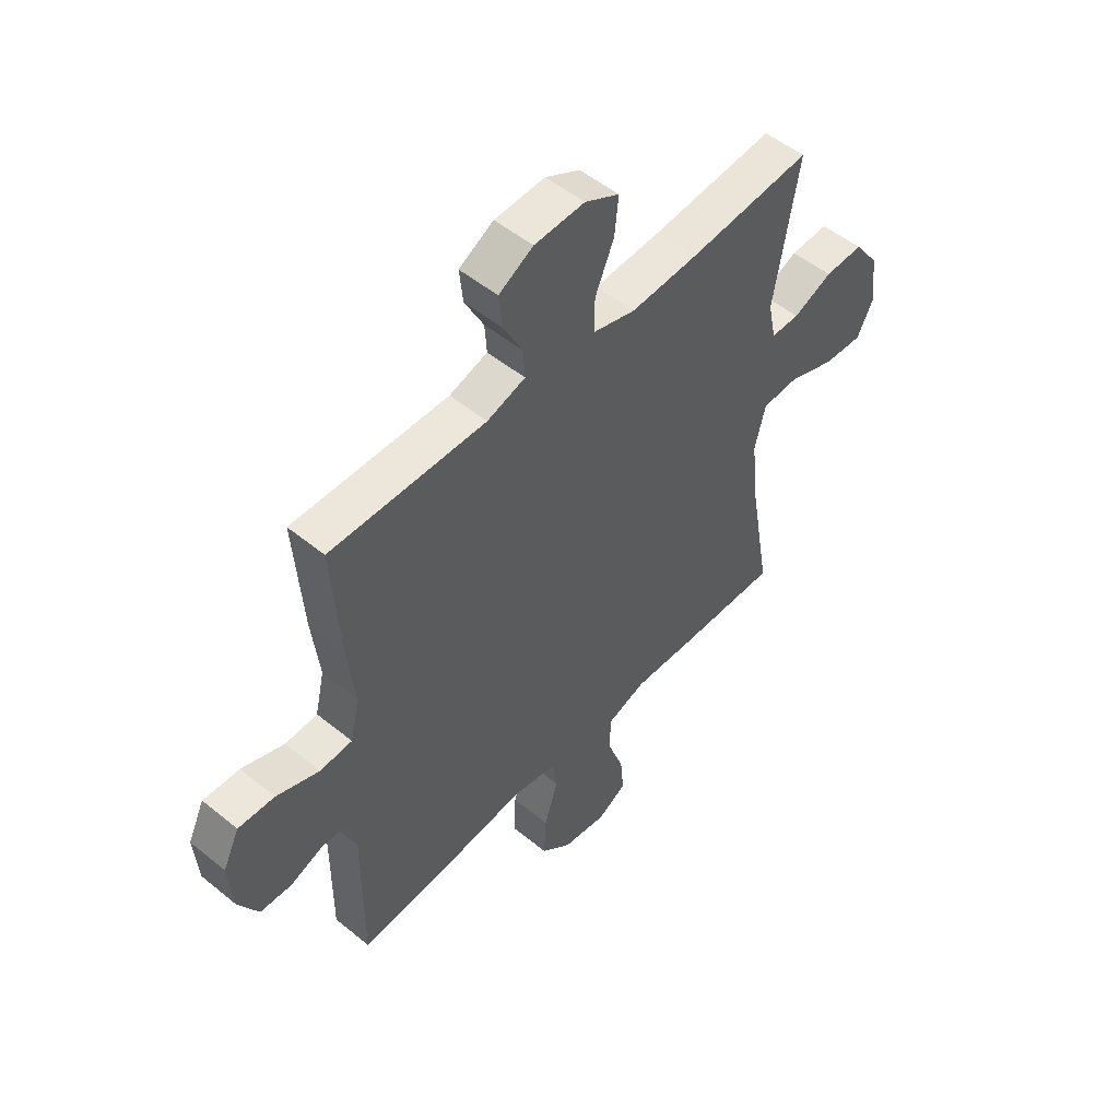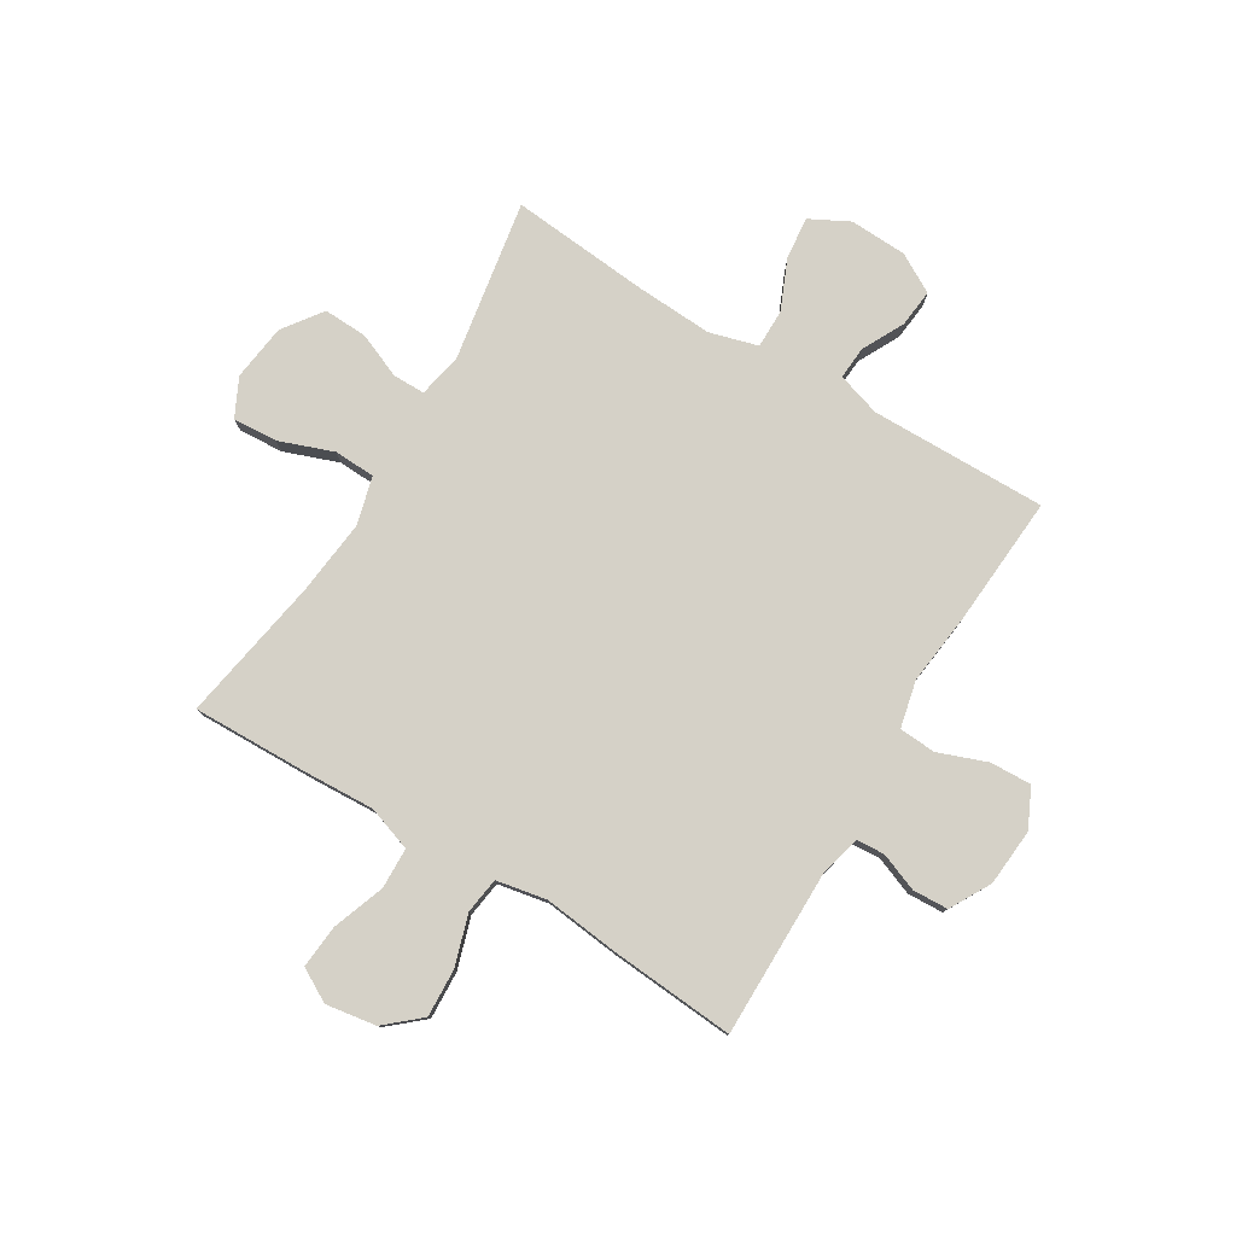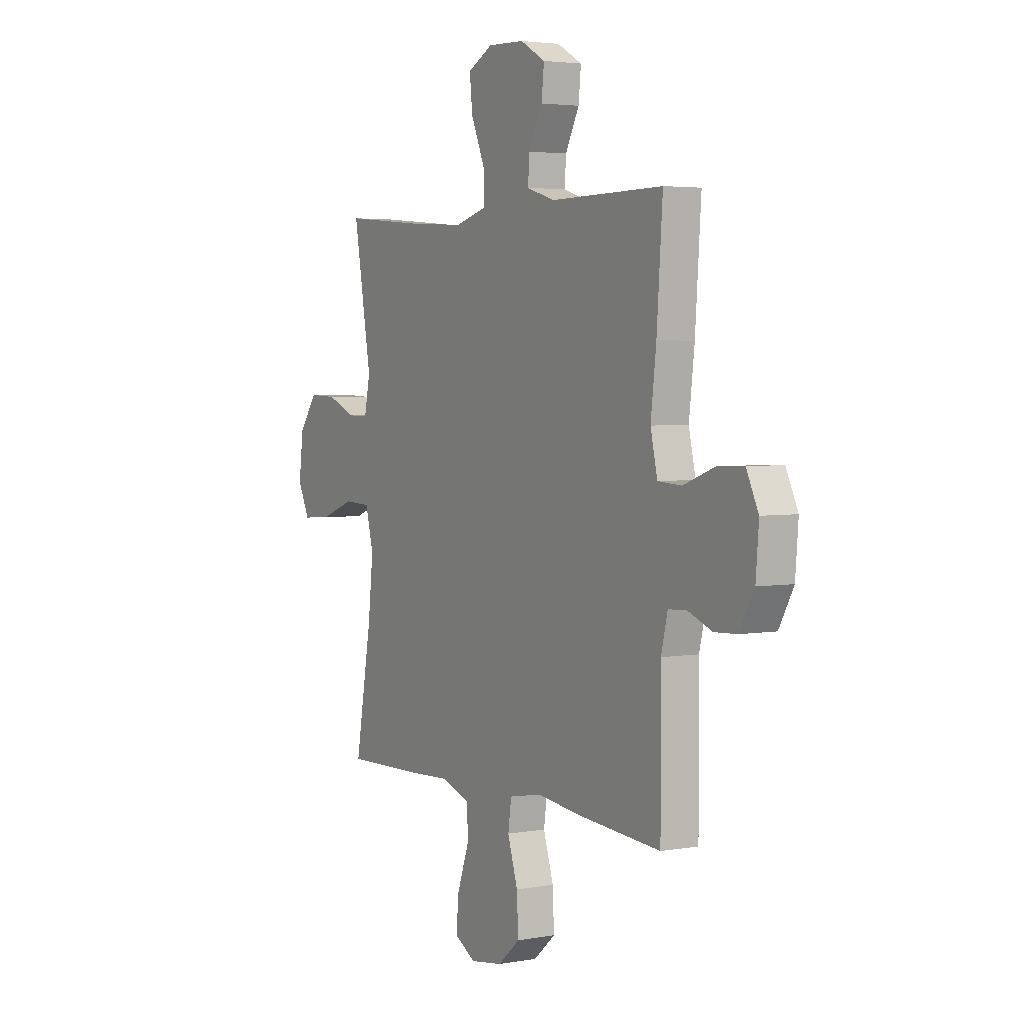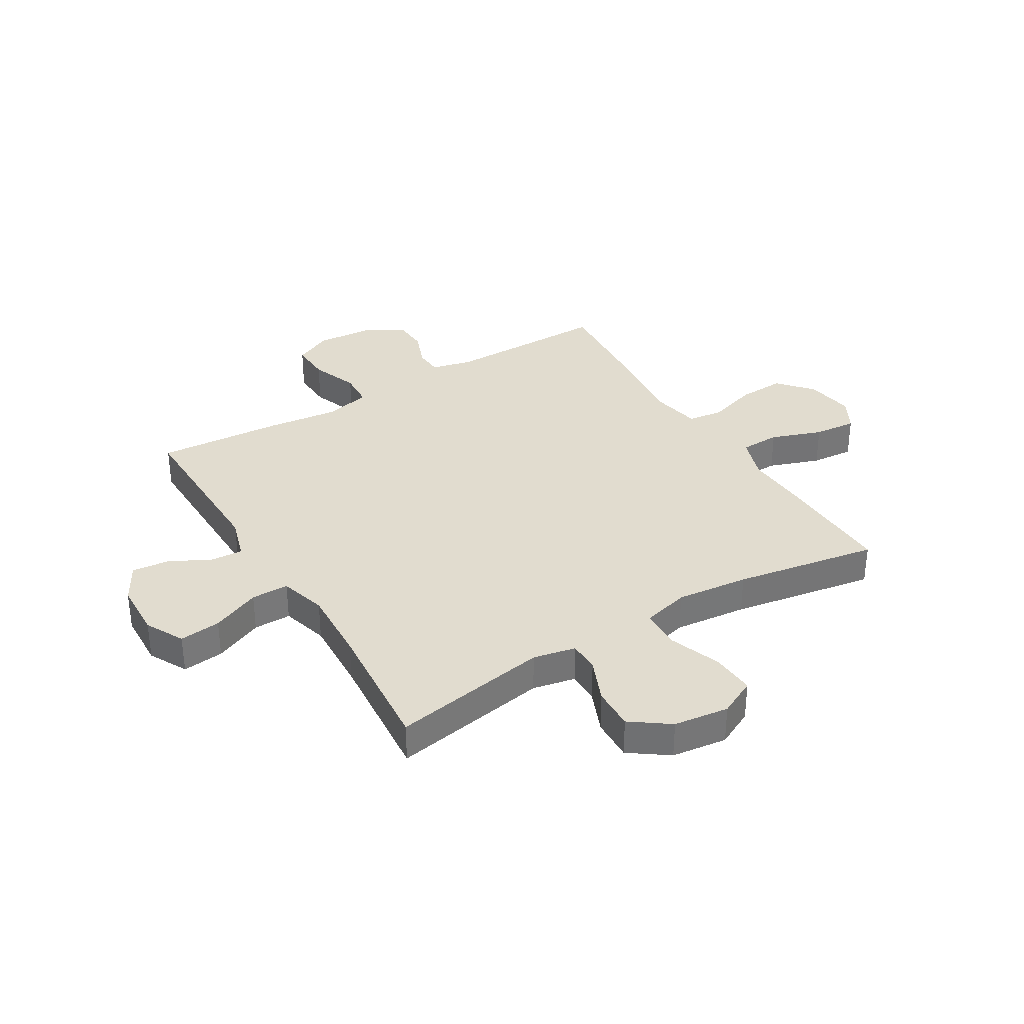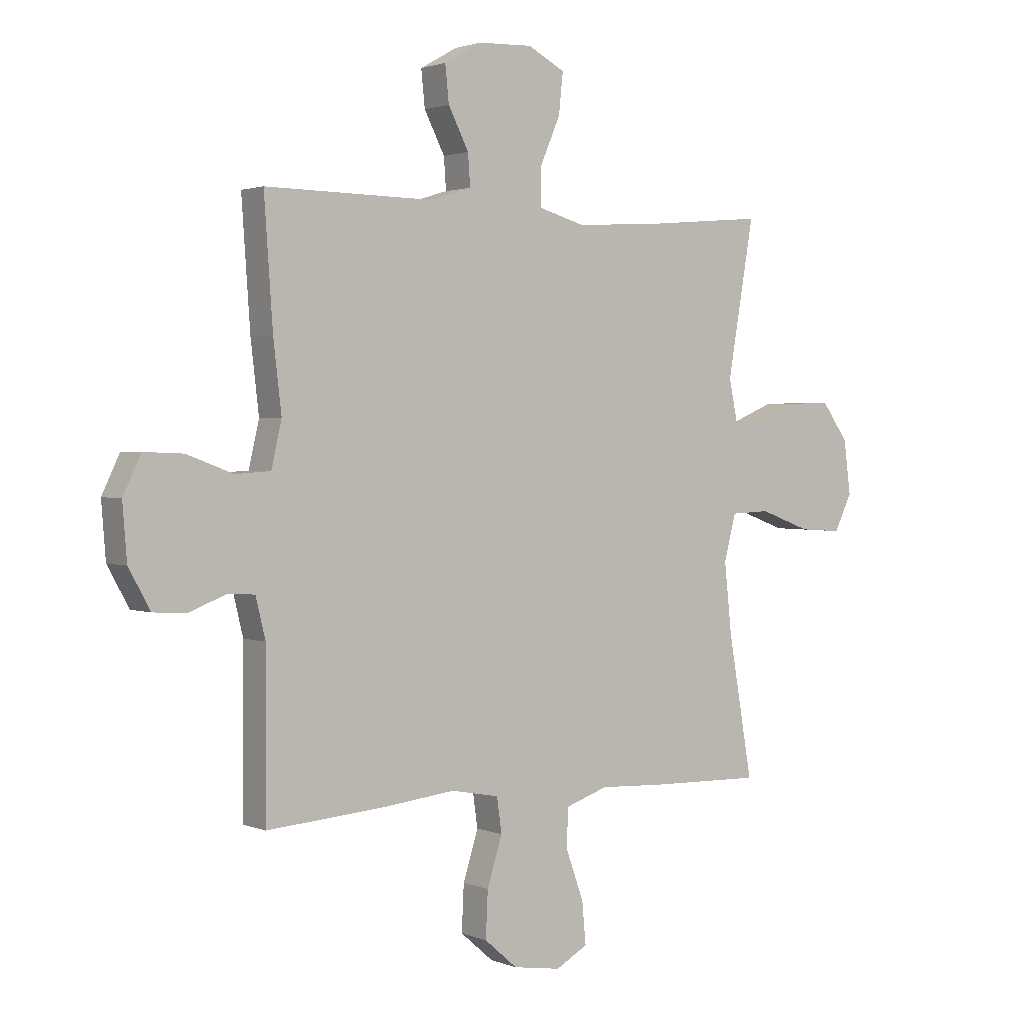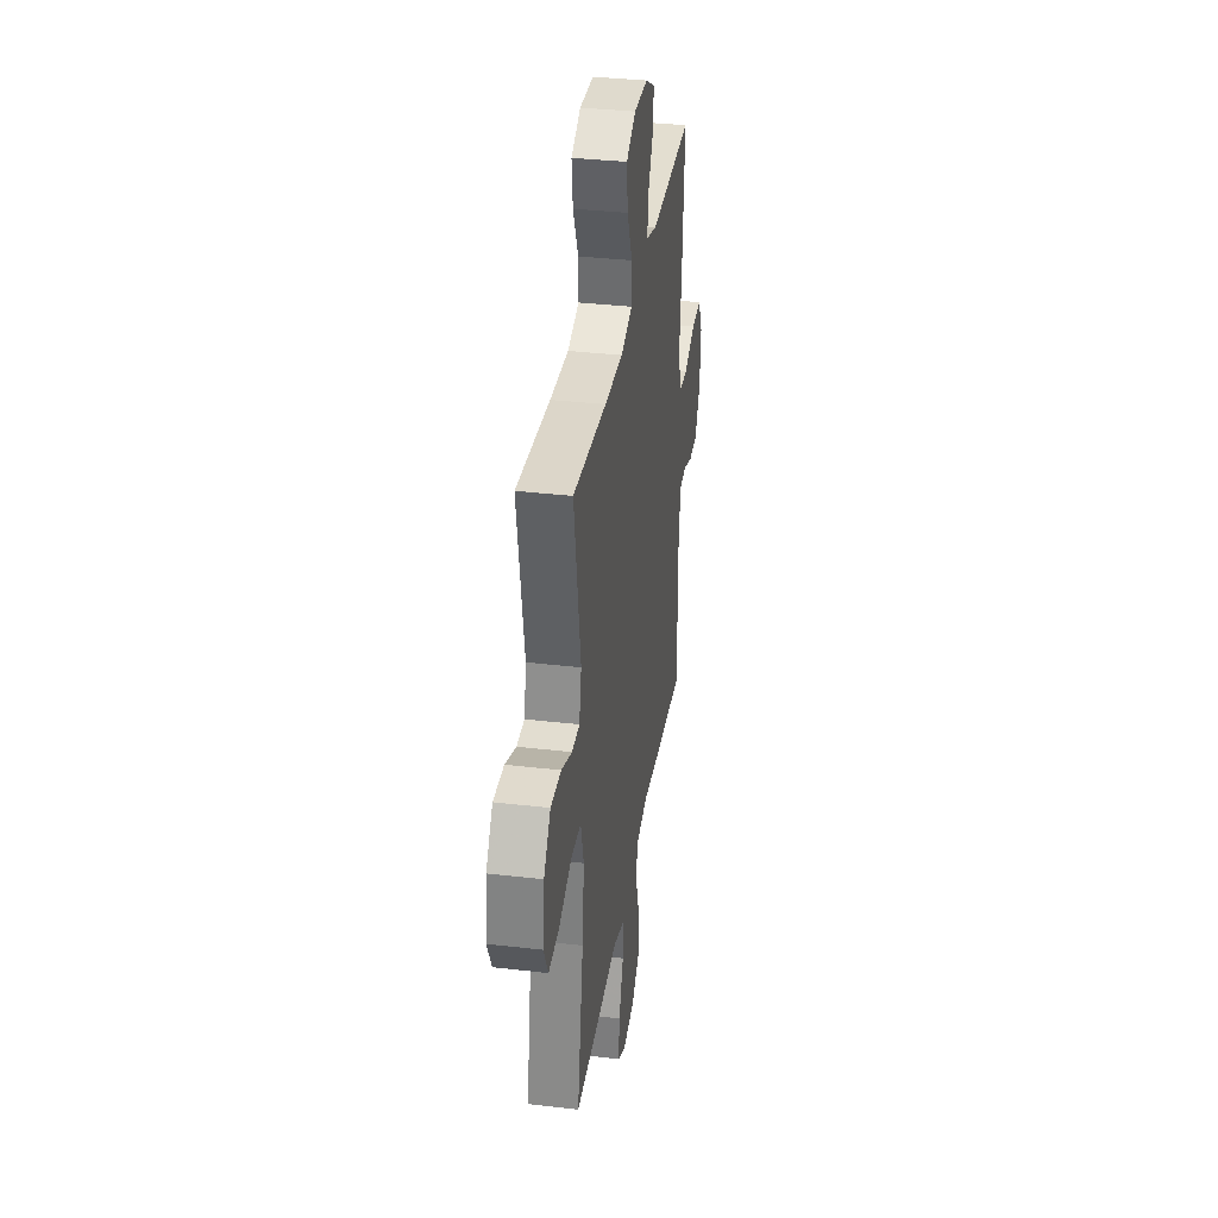
<metadata>
{"format":"obj","ext":"obj","renderer":"f3d","projection":"perspective","resolution":1024,"background":"white","views":[{"elev":51.8,"azim":-48.5,"up":"+Z"},{"elev":79.0,"azim":-148.8,"up":"+Y"},{"elev":3.6,"azim":-120.7,"up":"+Z"},{"elev":34.5,"azim":58.8,"up":"+Y"},{"elev":1.9,"azim":-35.9,"up":"+Z"},{"elev":35.1,"azim":98.8,"up":"+Z"}]}
</metadata>
<code>
v 0.5 0.07 -0.5
v 0.293 0.07 -0.495
v 0.17 0.07 -0.489
v 0.091 0.07 -0.516
v 0.089 0.07 -0.588
v 0.122 0.07 -0.68
v 0.129 0.07 -0.757
v 0.07 0.07 -0.79
v -0.019 0.07 -0.776
v -0.08 0.07 -0.723
v -0.076 0.07 -0.638
v -0.048 0.07 -0.549
v -0.057 0.07 -0.485
v -0.146 0.07 -0.468
v -0.28 0.07 -0.483
v -0.5 0.07 -0.5
v -0.499 0.07 -0.205
v -0.517 0.07 -0.131
v -0.567 0.07 -0.128
v -0.634 0.07 -0.154
v -0.697 0.07 -0.151
v -0.737 0.07 -0.079
v -0.745 0.07 0.022
v -0.712 0.07 0.091
v -0.639 0.07 0.088
v -0.553 0.07 0.056
v -0.488 0.07 0.06
v -0.469 0.07 0.143
v -0.484 0.07 0.271
v -0.5 0.07 0.5
v -0.188 0.07 0.496
v -0.111 0.07 0.52
v -0.115 0.07 0.578
v -0.153 0.07 0.652
v -0.16 0.07 0.719
v -0.091 0.07 0.758
v 0.01 0.07 0.762
v 0.079 0.07 0.726
v 0.071 0.07 0.651
v 0.033 0.07 0.563
v 0.033 0.07 0.495
v 0.118 0.07 0.471
v 0.253 0.07 0.478
v 0.5 0.07 0.5
v 0.451 0.07 0.215
v 0.467 0.07 0.138
v 0.524 0.07 0.138
v 0.603 0.07 0.171
v 0.68 0.07 0.174
v 0.73 0.07 0.105
v 0.743 0.07 0.005
v 0.71 0.07 -0.062
v 0.631 0.07 -0.057
v 0.536 0.07 -0.022
v 0.463 0.07 -0.025
v 0.441 0.07 -0.11
v 0.455 0.07 -0.241
v 0.5 0 -0.5
v 0.293 0 -0.495
v 0.17 0 -0.489
v 0.091 0 -0.516
v 0.089 0 -0.588
v 0.122 0 -0.68
v 0.129 0 -0.757
v 0.07 0 -0.79
v -0.019 0 -0.776
v -0.08 0 -0.723
v -0.076 0 -0.638
v -0.048 0 -0.549
v -0.057 0 -0.485
v -0.146 0 -0.468
v -0.28 0 -0.483
v -0.5 0 -0.5
v -0.499 0 -0.205
v -0.517 0 -0.131
v -0.567 0 -0.128
v -0.634 0 -0.154
v -0.697 0 -0.151
v -0.737 0 -0.079
v -0.745 0 0.022
v -0.712 0 0.091
v -0.639 0 0.088
v -0.553 0 0.056
v -0.488 0 0.06
v -0.469 0 0.143
v -0.484 0 0.271
v -0.5 0 0.5
v -0.188 0 0.496
v -0.111 0 0.52
v -0.115 0 0.578
v -0.153 0 0.652
v -0.16 0 0.719
v -0.091 0 0.758
v 0.01 0 0.762
v 0.079 0 0.726
v 0.071 0 0.651
v 0.033 0 0.563
v 0.033 0 0.495
v 0.118 0 0.471
v 0.253 0 0.478
v 0.5 0 0.5
v 0.451 0 0.215
v 0.467 0 0.138
v 0.524 0 0.138
v 0.603 0 0.171
v 0.68 0 0.174
v 0.73 0 0.105
v 0.743 0 0.005
v 0.71 0 -0.062
v 0.631 0 -0.057
v 0.536 0 -0.022
v 0.463 0 -0.025
v 0.441 0 -0.11
v 0.455 0 -0.241
f 51 52 53 54
f 51 54 55
f 50 51 55
f 47 48 49 50
f 46 47 50 55
f 45 46 55 56
f 43 44 45
f 42 43 45 56
f 37 38 39 40
f 37 40 41
f 36 37 41
f 33 34 35 36
f 32 33 36 41
f 31 32 41 42
f 28 29 30 31
f 27 28 31 42
f 23 24 25 26
f 23 26 27
f 22 23 27
f 19 20 21 22
f 18 19 22 27
f 17 18 27 42
f 14 15 16 17
f 13 14 17 42
f 9 10 11 12
f 7 8 9 12
f 5 6 7 12
f 4 5 12 13
f 3 4 13 42
f 57 1 2 3
f 3 42 56 57
f 111 110 109 108
f 112 111 108
f 112 108 107
f 107 106 105 104
f 112 107 104 103
f 113 112 103 102
f 102 101 100
f 113 102 100 99
f 97 96 95 94
f 98 97 94
f 98 94 93
f 93 92 91 90
f 98 93 90 89
f 99 98 89 88
f 88 87 86 85
f 99 88 85 84
f 83 82 81 80
f 84 83 80
f 84 80 79
f 79 78 77 76
f 84 79 76 75
f 99 84 75 74
f 74 73 72 71
f 99 74 71 70
f 69 68 67 66
f 69 66 65 64
f 69 64 63 62
f 70 69 62 61
f 99 70 61 60
f 60 59 58 114
f 114 113 99 60
f 1 58 59 2
f 2 59 60 3
f 3 60 61 4
f 4 61 62 5
f 5 62 63 6
f 6 63 64 7
f 7 64 65 8
f 8 65 66 9
f 9 66 67 10
f 10 67 68 11
f 11 68 69 12
f 12 69 70 13
f 13 70 71 14
f 14 71 72 15
f 15 72 73 16
f 16 73 74 17
f 17 74 75 18
f 18 75 76 19
f 19 76 77 20
f 20 77 78 21
f 21 78 79 22
f 22 79 80 23
f 23 80 81 24
f 24 81 82 25
f 25 82 83 26
f 26 83 84 27
f 27 84 85 28
f 28 85 86 29
f 29 86 87 30
f 30 87 88 31
f 31 88 89 32
f 32 89 90 33
f 33 90 91 34
f 34 91 92 35
f 35 92 93 36
f 36 93 94 37
f 37 94 95 38
f 38 95 96 39
f 39 96 97 40
f 40 97 98 41
f 41 98 99 42
f 42 99 100 43
f 43 100 101 44
f 44 101 102 45
f 45 102 103 46
f 46 103 104 47
f 47 104 105 48
f 48 105 106 49
f 49 106 107 50
f 50 107 108 51
f 51 108 109 52
f 52 109 110 53
f 53 110 111 54
f 54 111 112 55
f 55 112 113 56
f 56 113 114 57
f 57 114 58 1

</code>
